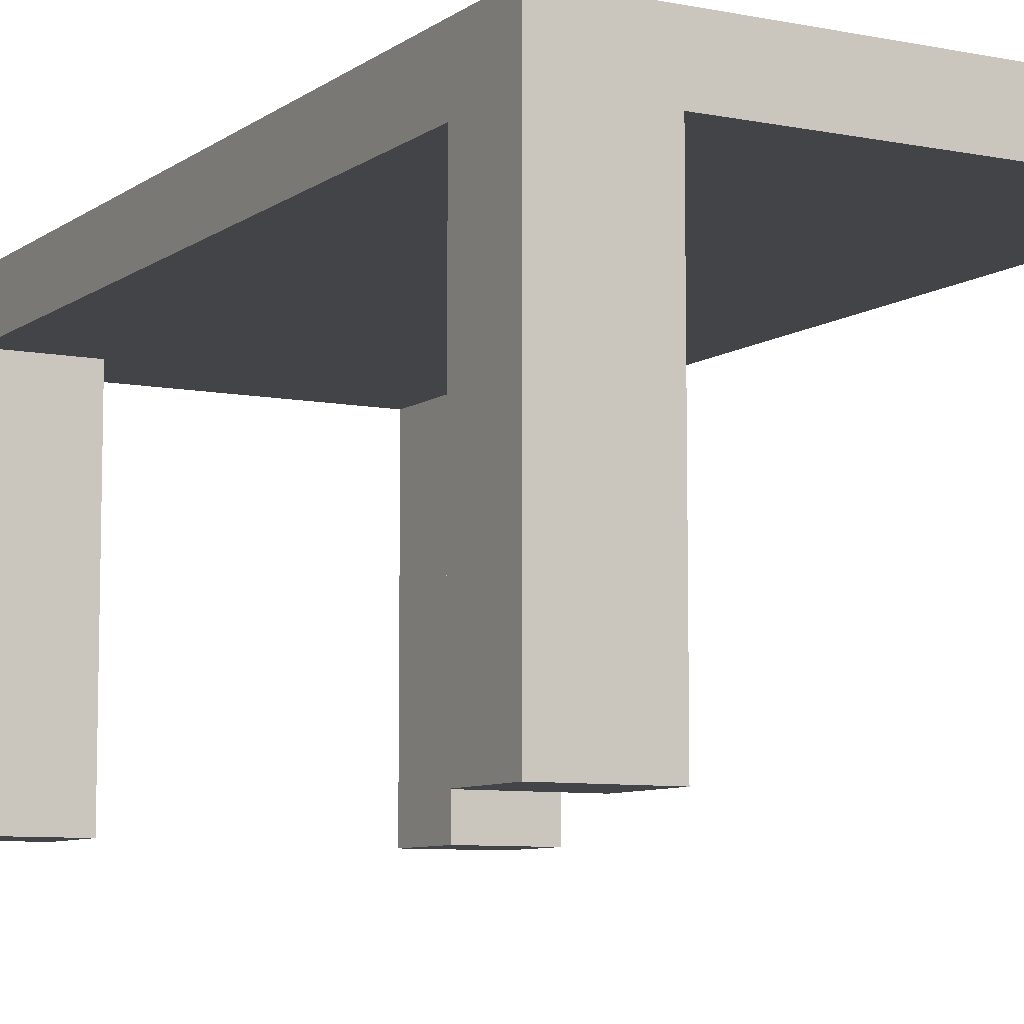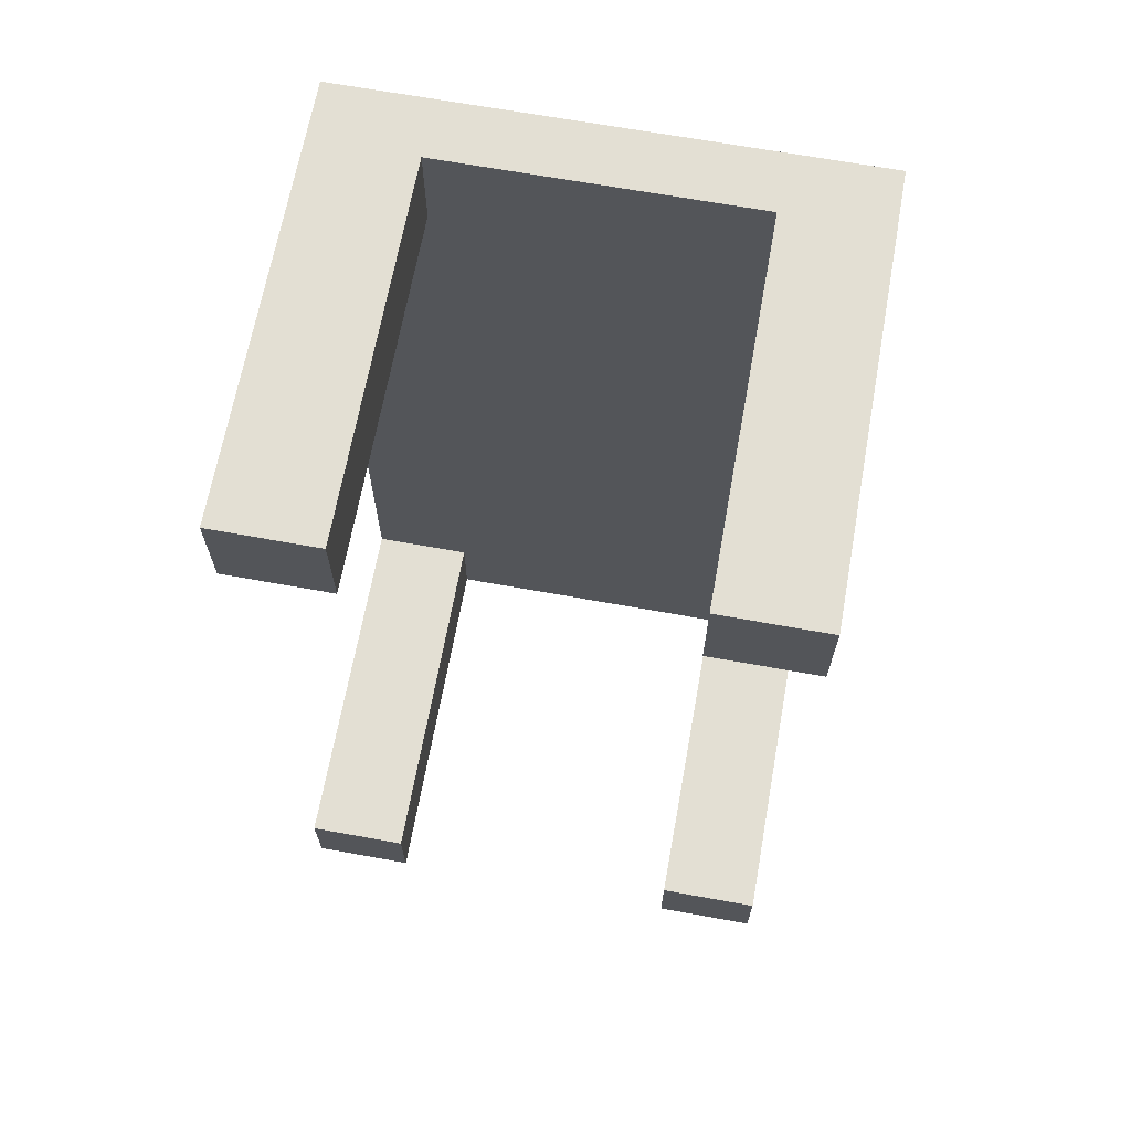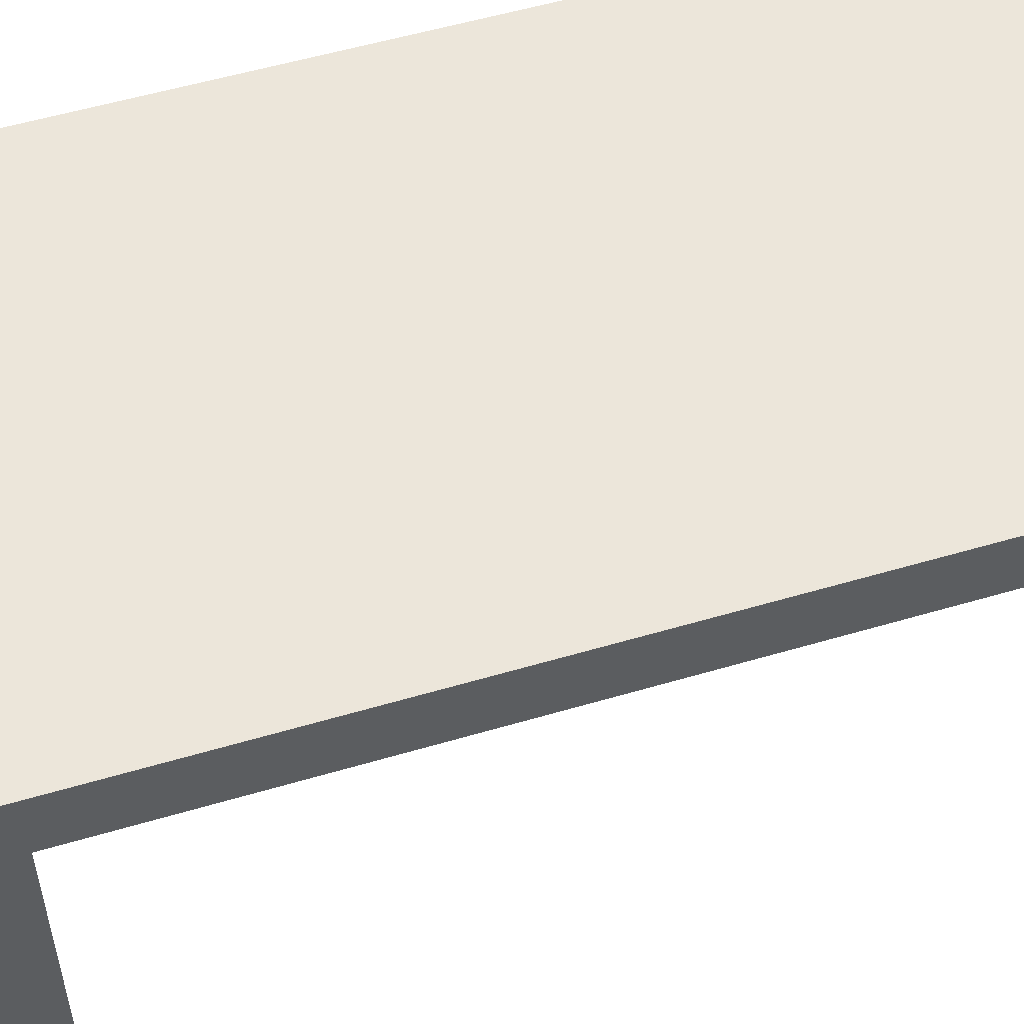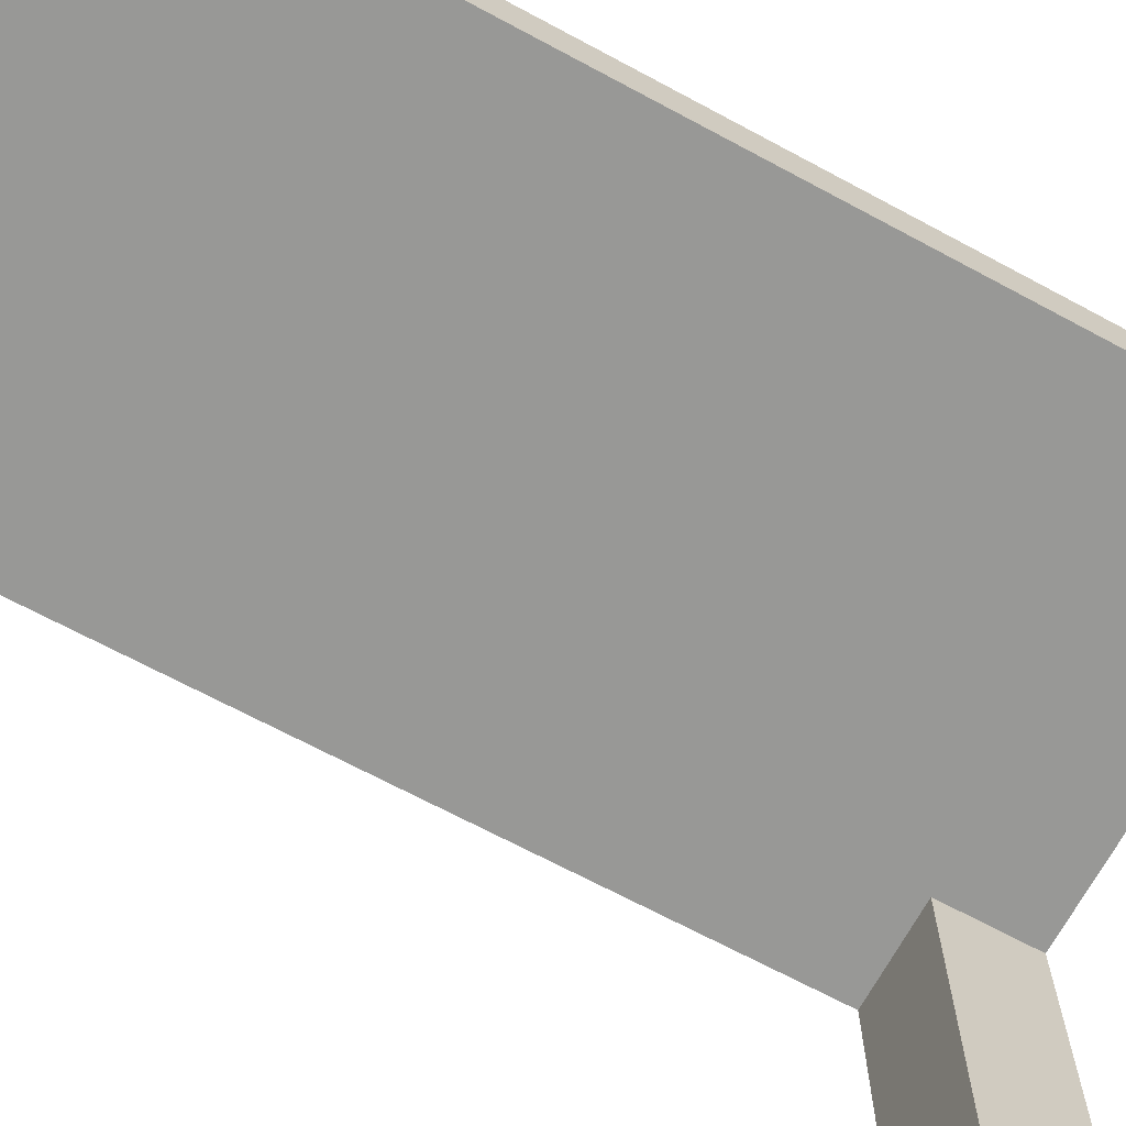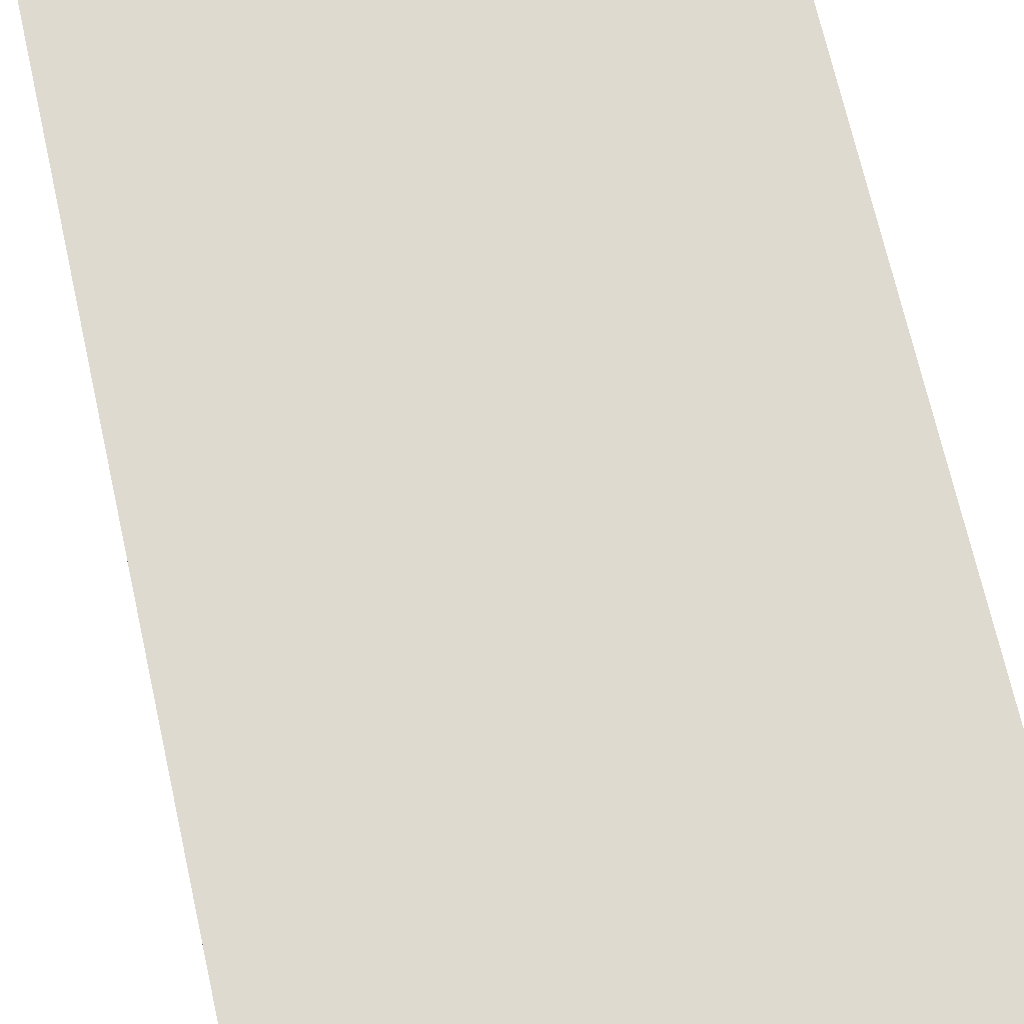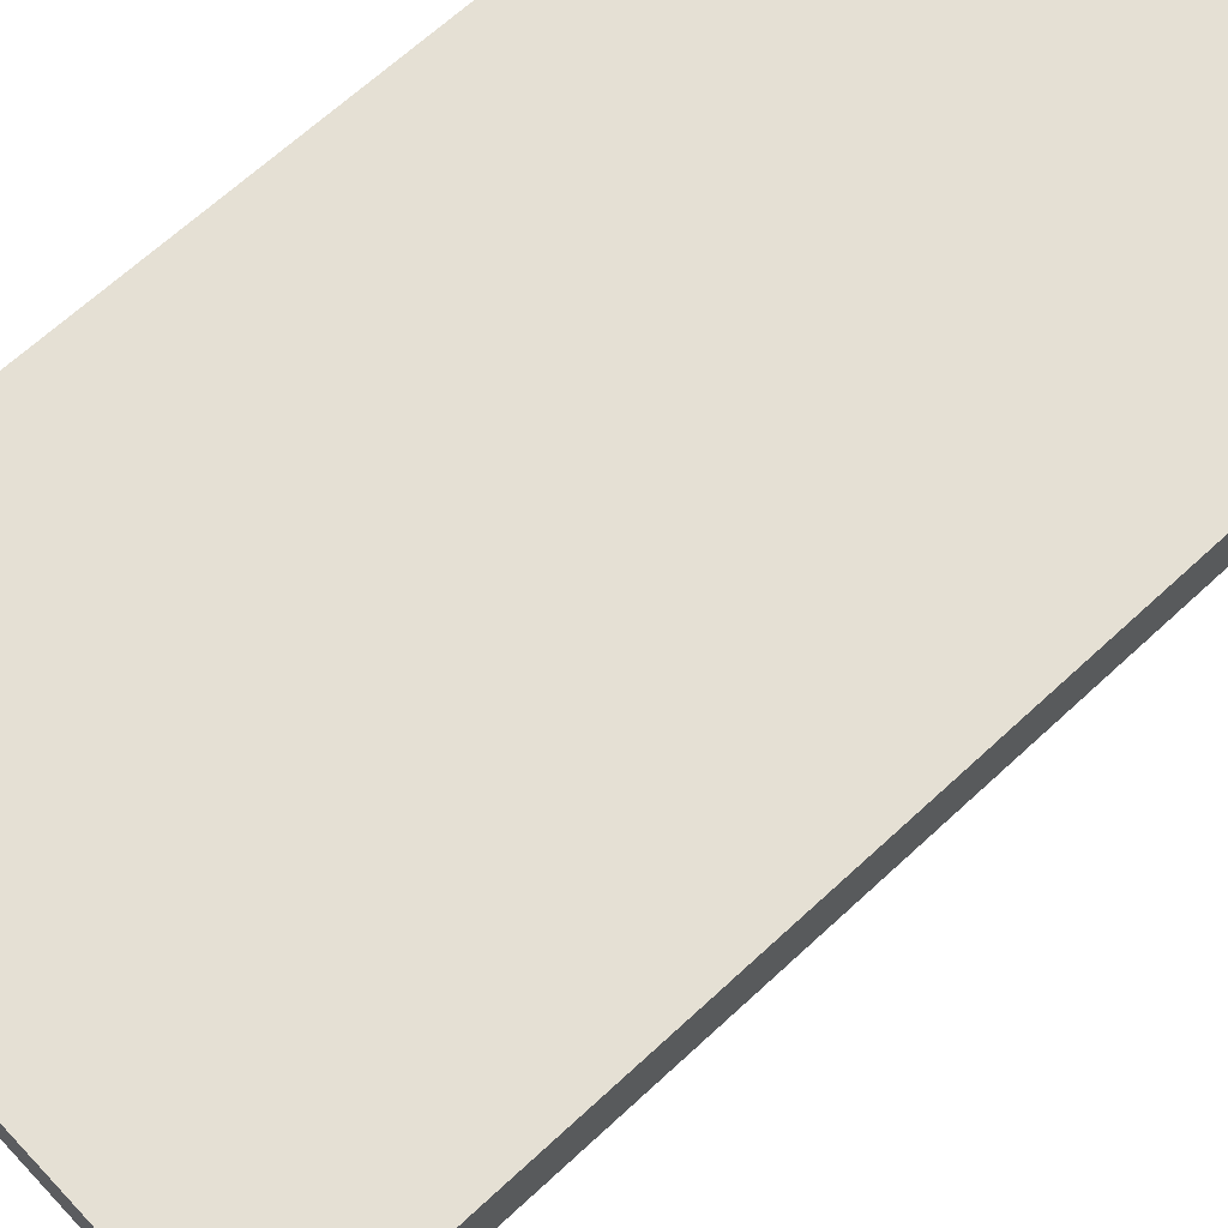
<metadata>
{"format":"obj","ext":"obj","renderer":"f3d","projection":"perspective","resolution":1024,"background":"white","views":[{"elev":-7.9,"azim":150.9,"up":"+Y"},{"elev":67.1,"azim":10.3,"up":"+Z"},{"elev":54.6,"azim":72.6,"up":"+Y"},{"elev":-68.5,"azim":-118.3,"up":"+Y"},{"elev":70.6,"azim":-12.7,"up":"+Y"},{"elev":65.8,"azim":-133.1,"up":"+Y"}]}
</metadata>
<code>
o Cube
v 1 0.1177 -1.84
v 1 -0.1177 -1.84
v 1 0.1177 1.84
v 1 -0.1177 1.84
v -1 0.1177 -1.84
v -1 -0.1177 -1.84
v -1 0.1177 1.84
v -1 -0.1177 1.84
v -1 -0.1177 1.472
v 1 0.1177 1.472
v -1 0.1177 1.472
v 1 -0.1177 1.472
v -1 0.1177 -1.509
v 1 -0.1177 -1.509
v -1 -0.1177 -1.509
v 1 0.1177 -1.509
v 0.6 -0.1177 -1.84
v 0.2 -0.1177 -1.84
v -0.2 -0.1177 -1.84
v -0.6 -0.1177 -1.84
v 0.6 0.1177 1.84
v 0.2 0.1177 1.84
v -0.2 0.1177 1.84
v -0.6 0.1177 1.84
v -0.6 -0.1177 1.84
v -0.2 -0.1177 1.84
v 0.2 -0.1177 1.84
v 0.6 -0.1177 1.84
v -0.6 0.1177 -1.84
v -0.2 0.1177 -1.84
v 0.2 0.1177 -1.84
v 0.6 0.1177 -1.84
v 0.6 -0.1177 1.472
v 0.2 -0.1177 1.472
v -0.2 -0.1177 1.472
v -0.6 -0.1177 1.472
v 0.6 -0.1177 -1.509
v 0.2 -0.1177 -1.509
v -0.2 -0.1177 -1.509
v -0.6 -0.1177 -1.509
v -1 -1.567 1.472
v -1 -1.567 1.84
v -0.6 -1.567 -1.84
v -1 -1.567 -1.84
v 0.6 -1.567 1.84
v 1 -1.567 1.84
v 1 -1.567 -1.509
v 1 -1.567 -1.84
v 1 -1.567 1.472
v -0.6 -1.567 1.472
v -1 -1.567 -1.509
v -0.6 -1.567 -1.509
v 0.6 -1.567 -1.84
v -0.6 -1.567 1.84
v 0.6 -1.567 1.472
v 0.6 -1.567 -1.509
f 25 24 7 8
f 15 13 5 6
f 37 17 53 56
f 12 10 3 4
f 17 32 1 2
f 14 16 10 12
f 37 14 12 33
f 8 7 11 9
f 2 14 47 48
f 2 1 16 14
f 9 11 13 15
f 40 15 51 52
f 20 19 39 40
f 19 18 38 39
f 18 17 37 38
f 40 39 38 37 33 34 35 36
f 15 40 36 9
f 6 5 29 20
f 20 29 30 19
f 19 30 31 18
f 18 31 32 17
f 9 36 50 41
f 36 35 26 25
f 35 34 27 26
f 34 33 28 27
f 4 3 21 28
f 28 21 22 27
f 27 22 23 26
f 26 23 24 25
f 55 49 46 45
f 53 48 47 56
f 44 43 52 51
f 41 50 54 42
f 14 37 56 47
f 17 2 48 53
f 36 25 54 50
f 25 8 42 54
f 33 12 49 55
f 15 6 44 51
f 8 9 41 42
f 12 4 46 49
f 4 28 45 46
f 20 40 52 43
f 6 20 43 44
f 28 33 55 45
f 11 7 24 23 22 21 3 10 16 1 32 31 30 29 5 13

</code>
